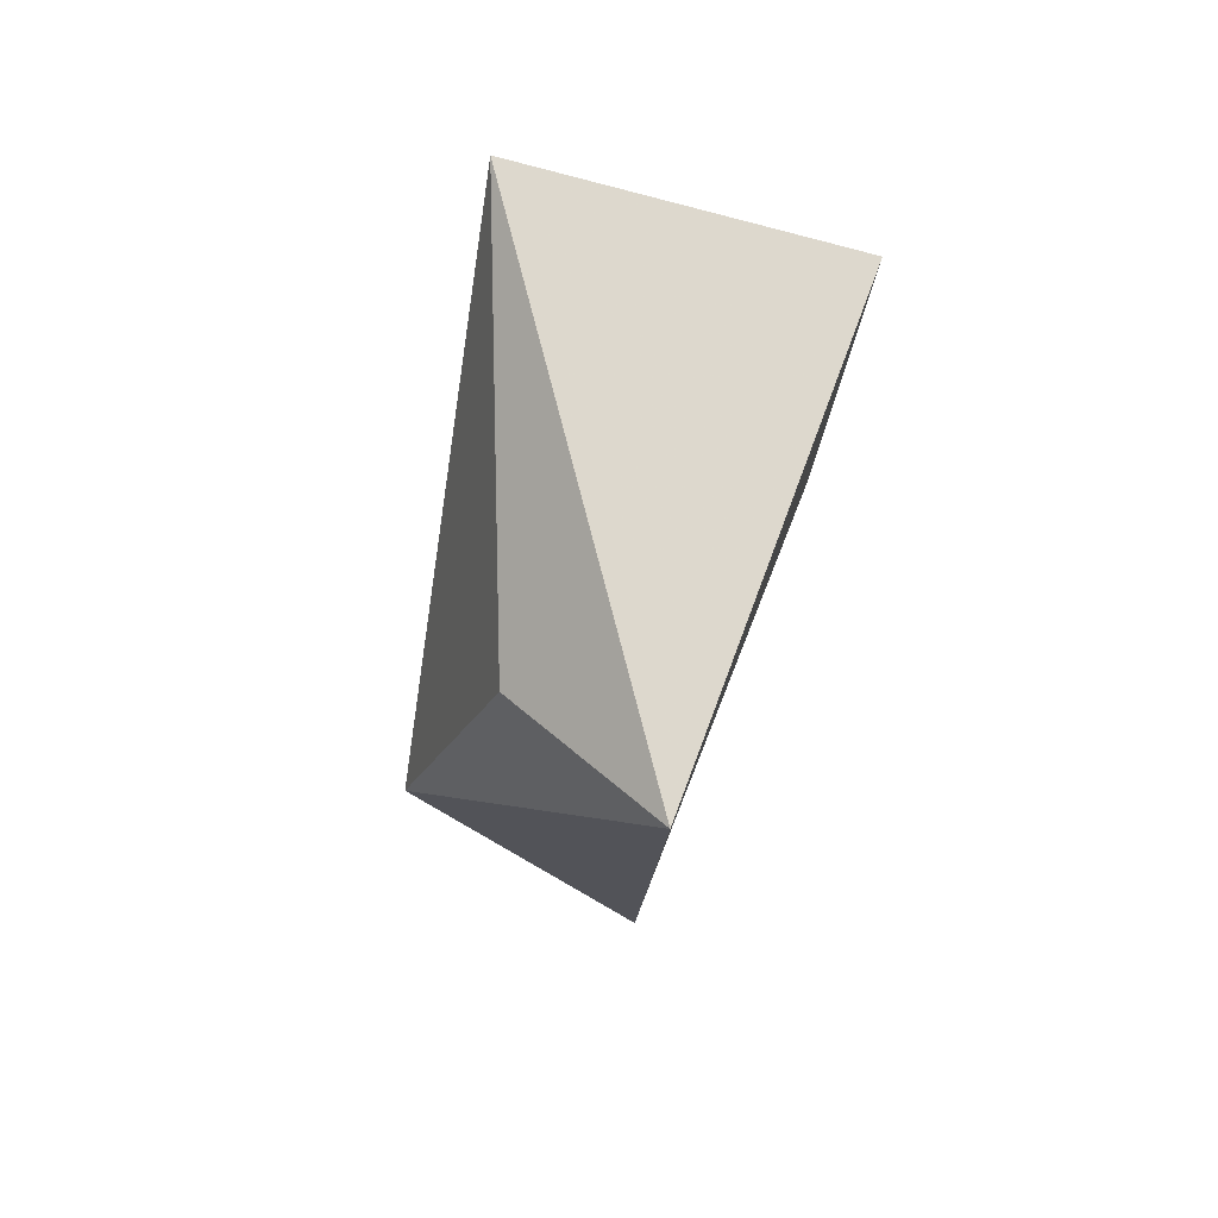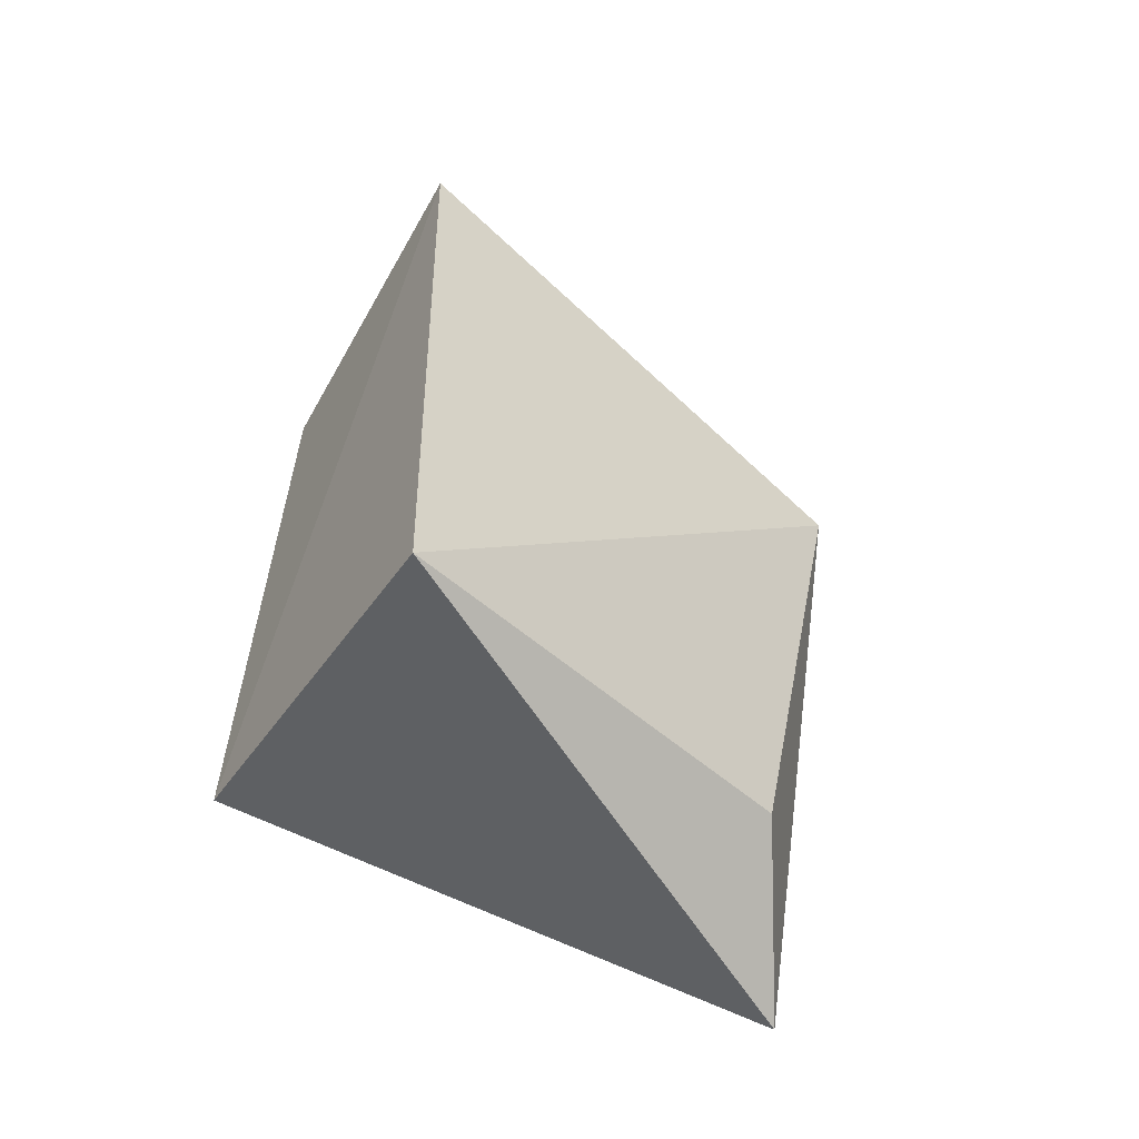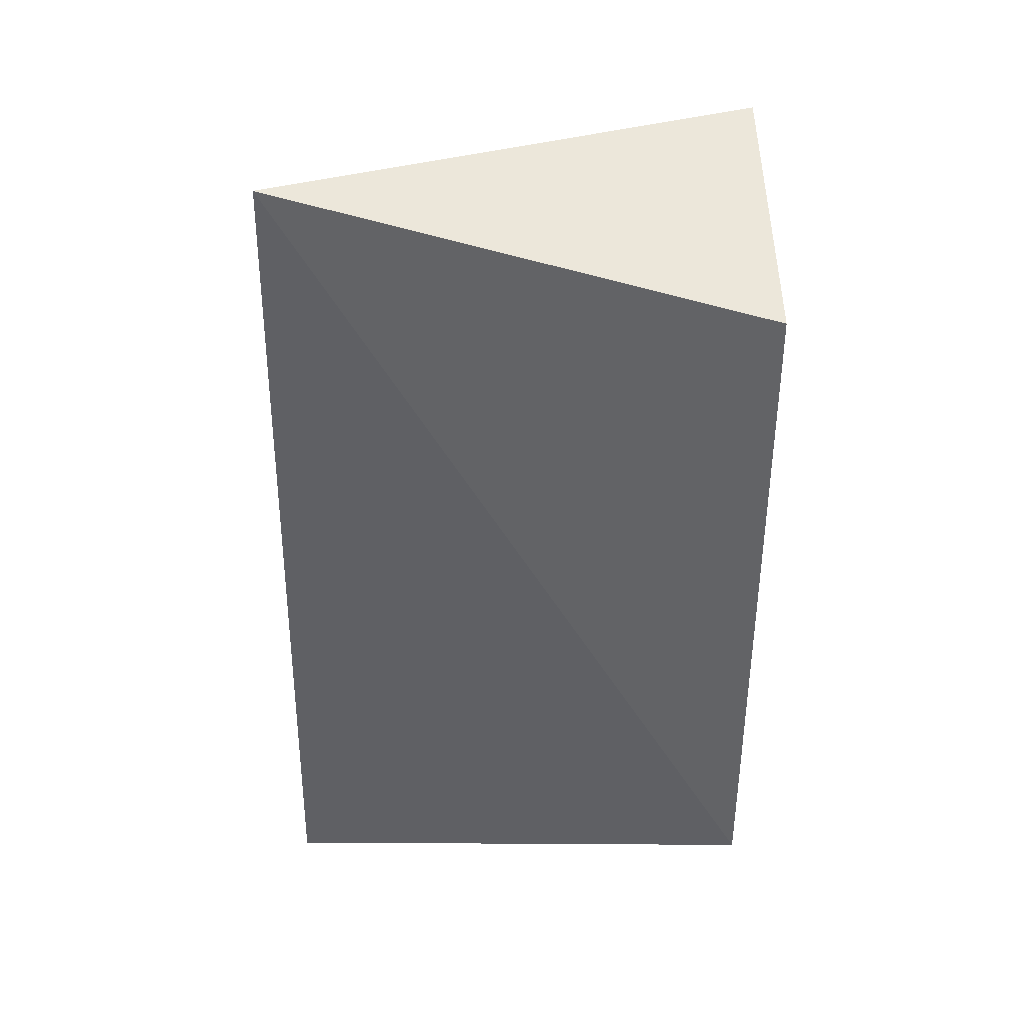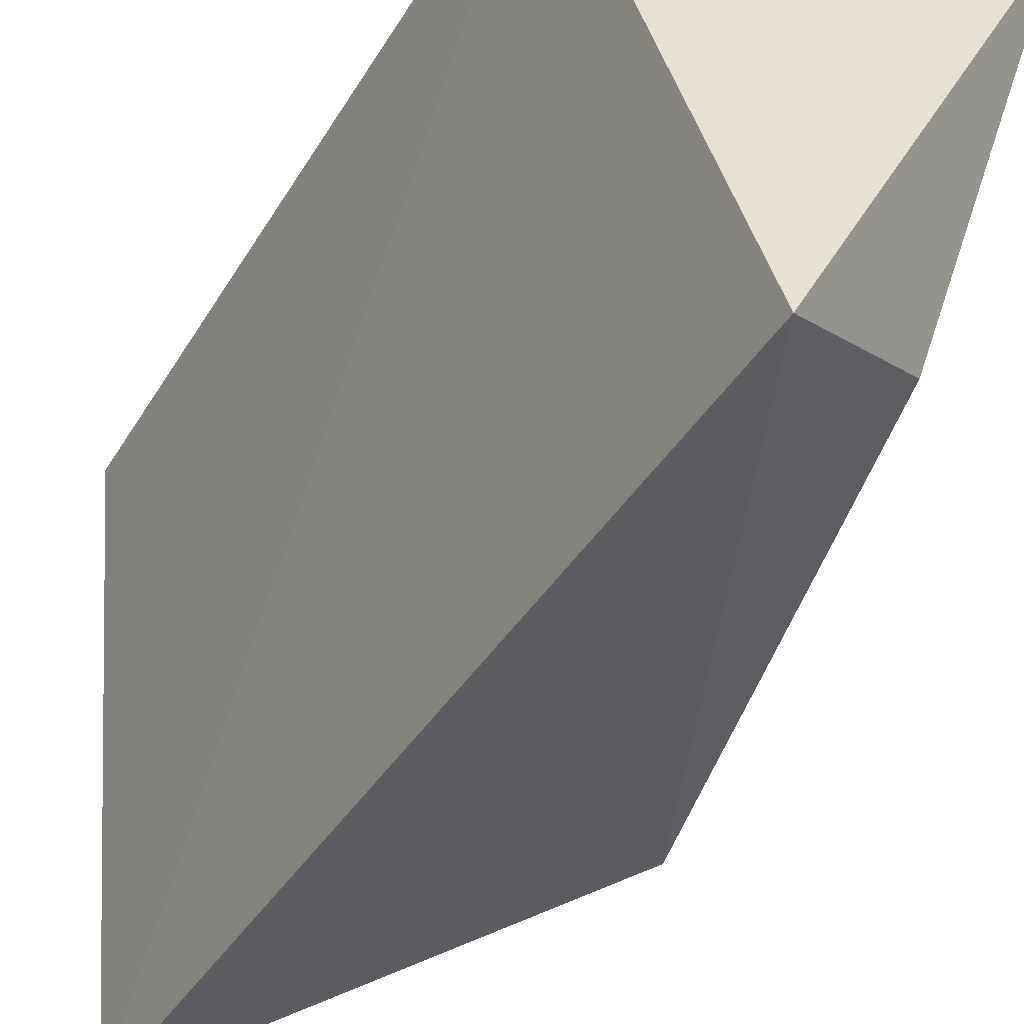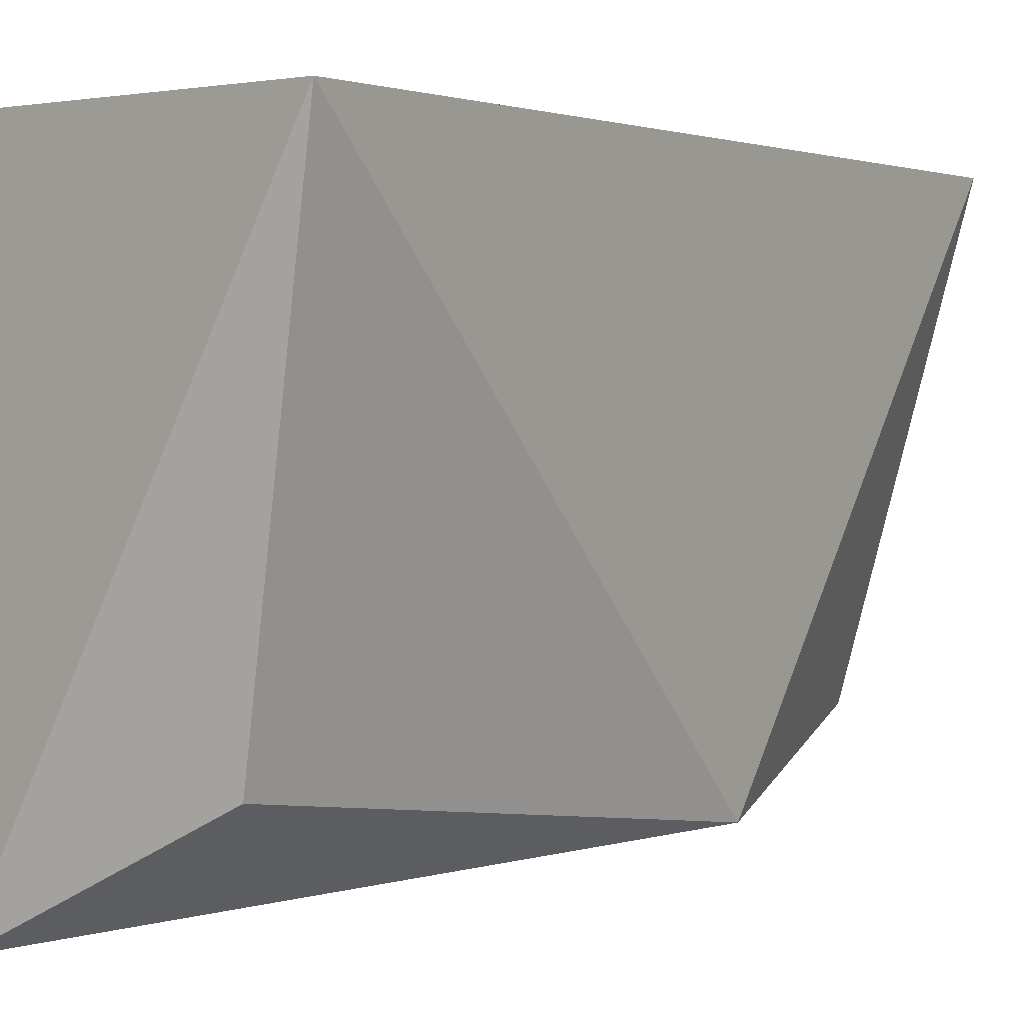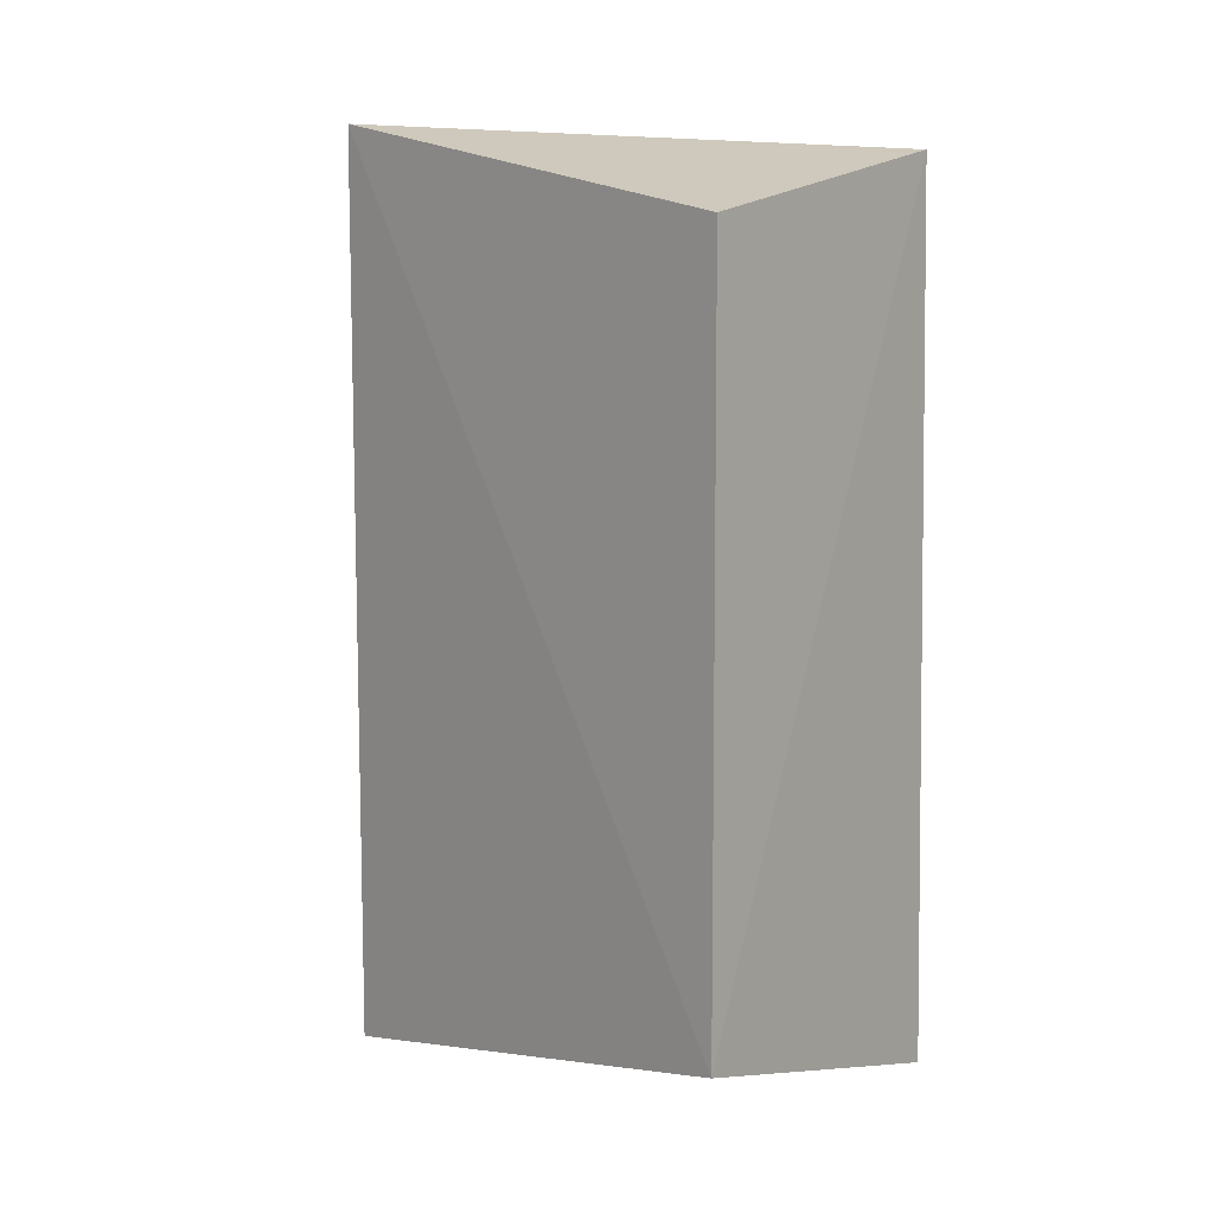
<metadata>
{"format":"obj","ext":"obj","renderer":"f3d","projection":"perspective","resolution":1024,"background":"white","views":[{"elev":78.3,"azim":10.8,"up":"+Z"},{"elev":-59.4,"azim":-120.8,"up":"+Z"},{"elev":37.9,"azim":89.2,"up":"+Z"},{"elev":-42.3,"azim":151.4,"up":"+Y"},{"elev":1.1,"azim":-145.3,"up":"+Y"},{"elev":7.9,"azim":128.8,"up":"+Z"}]}
</metadata>
<code>
v -0.1738 -0.1858 0.04049
v -0.1785 -0.1893 -0.2677
v -0.1451 -0.01696 -0.2348
v -0.2534 -0.01705 0.02958
v -0.2548 -0.1746 -0.09411
v -0.1451 -0.01696 0.007576
v -0.2241 -0.1554 0.009978
v -0.2647 -0.02041 -0.2636
v -0.228 -0.1583 -0.2399
f 1 2 3
f 5 2 1
f 6 1 3
f 6 3 4
f 6 4 1
f 7 5 1
f 7 1 4
f 7 4 5
f 8 3 2
f 8 5 4
f 8 4 3
f 9 8 2
f 9 2 5
f 9 5 8

</code>
